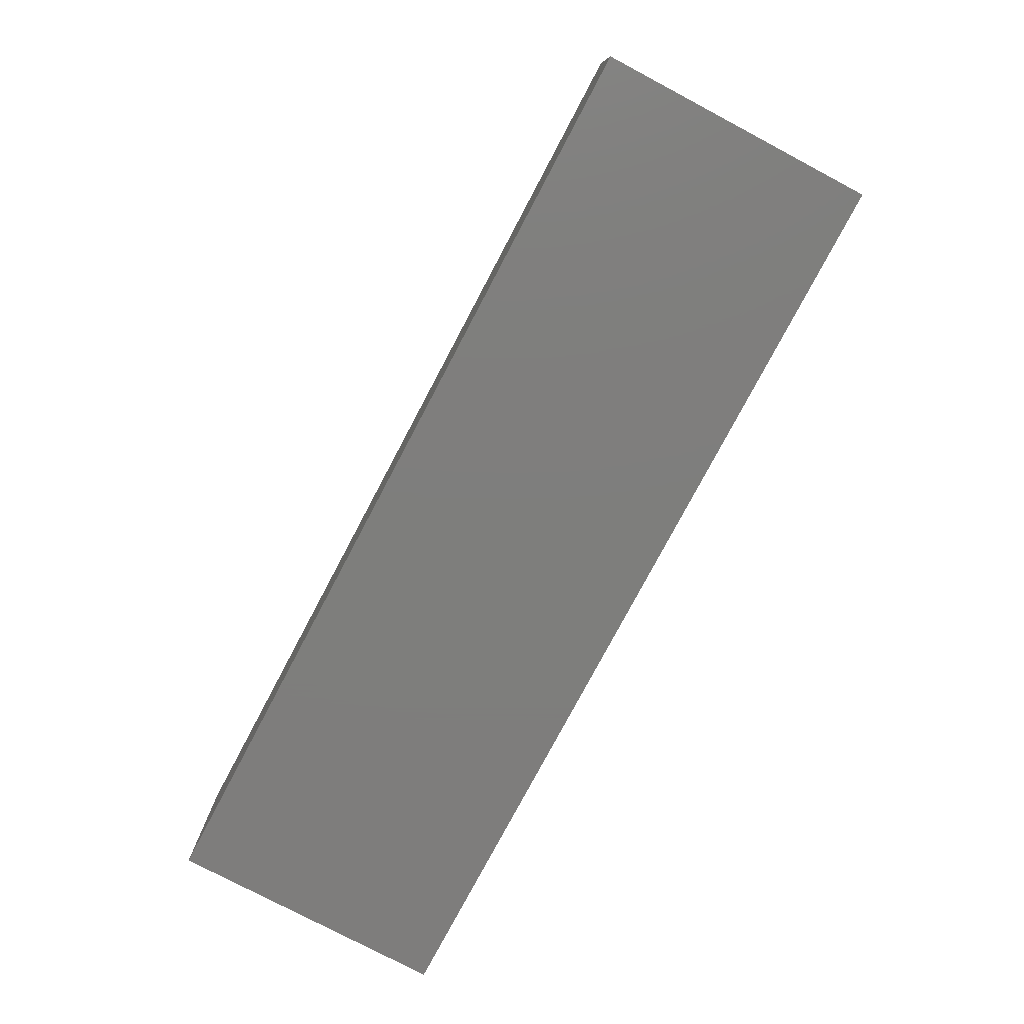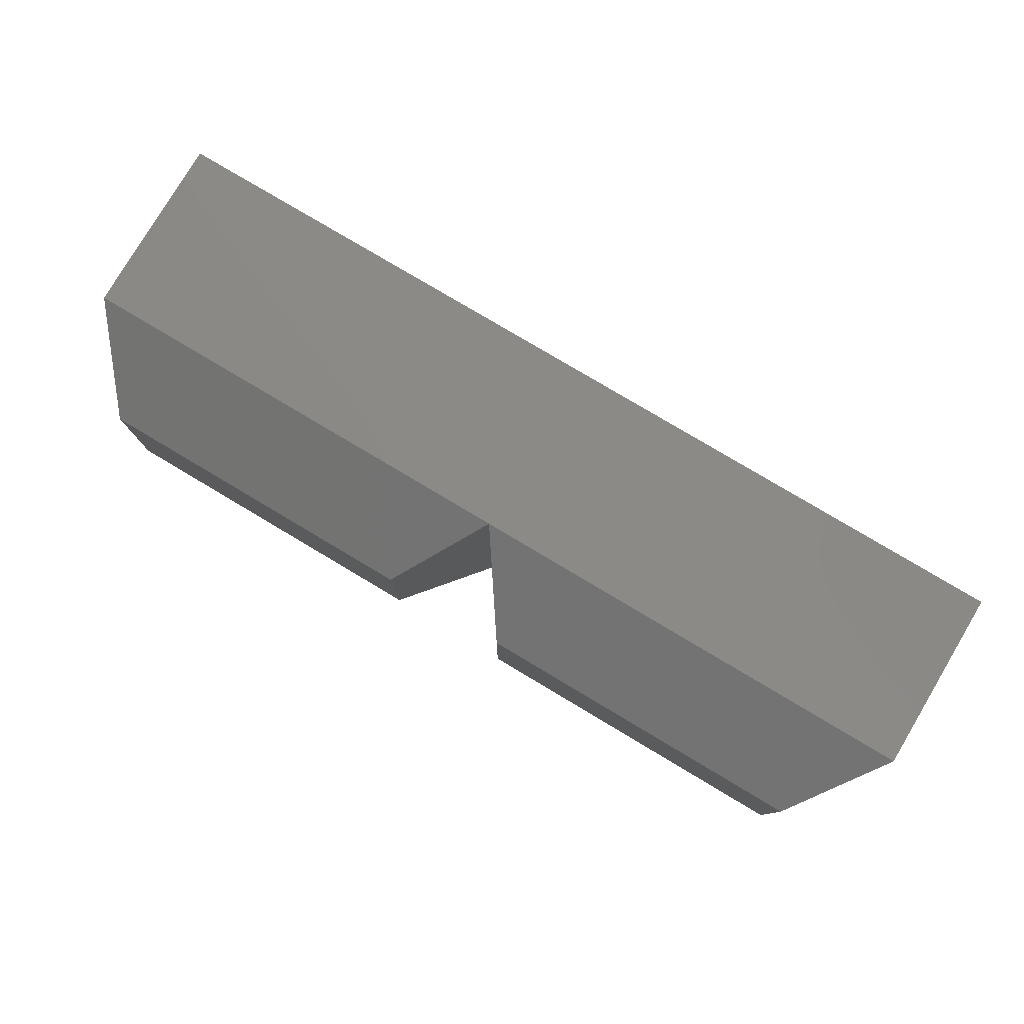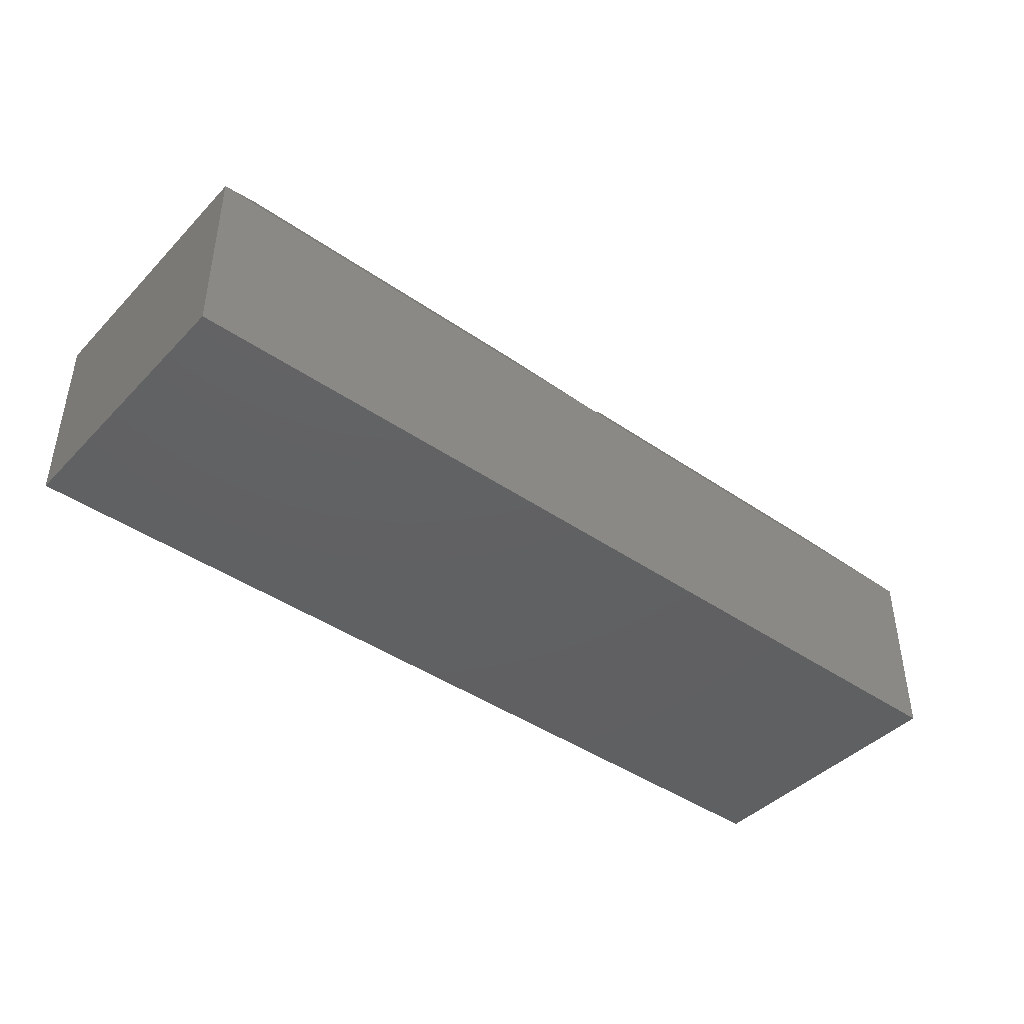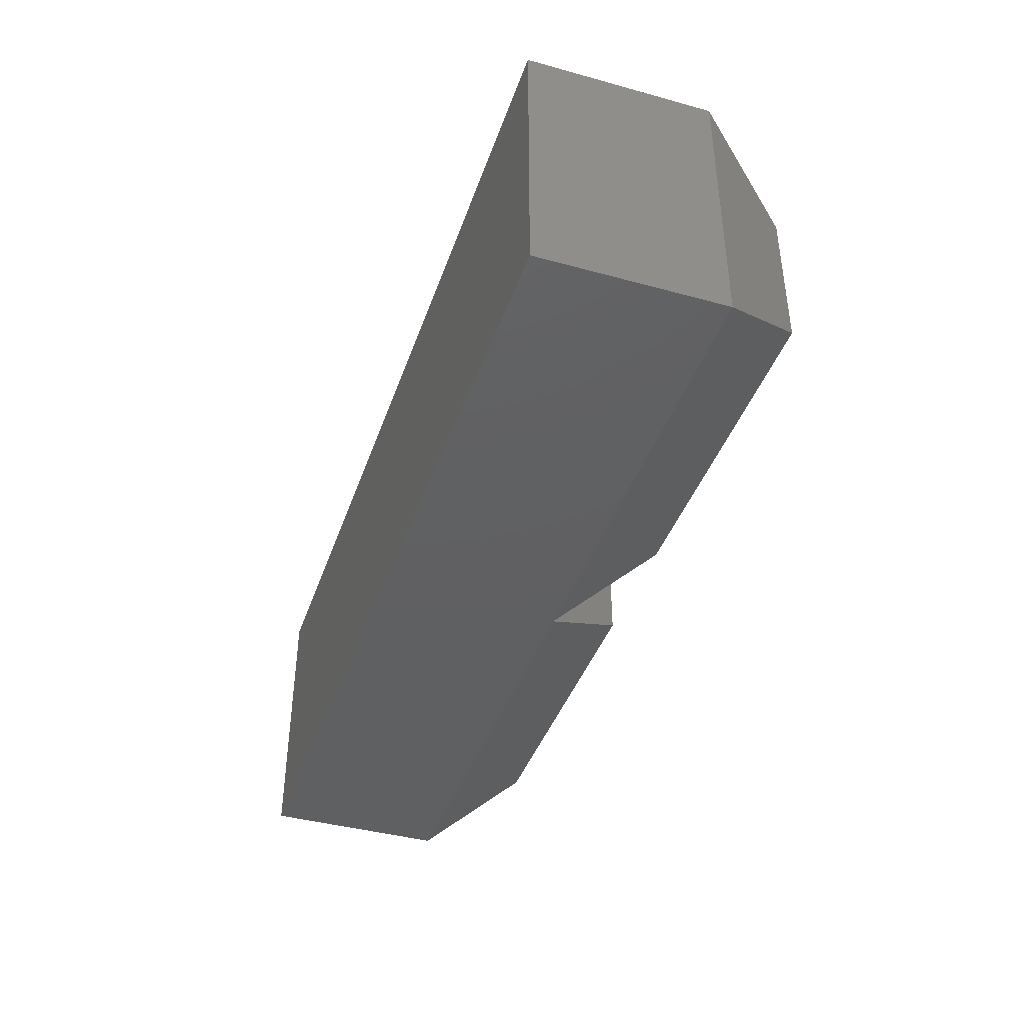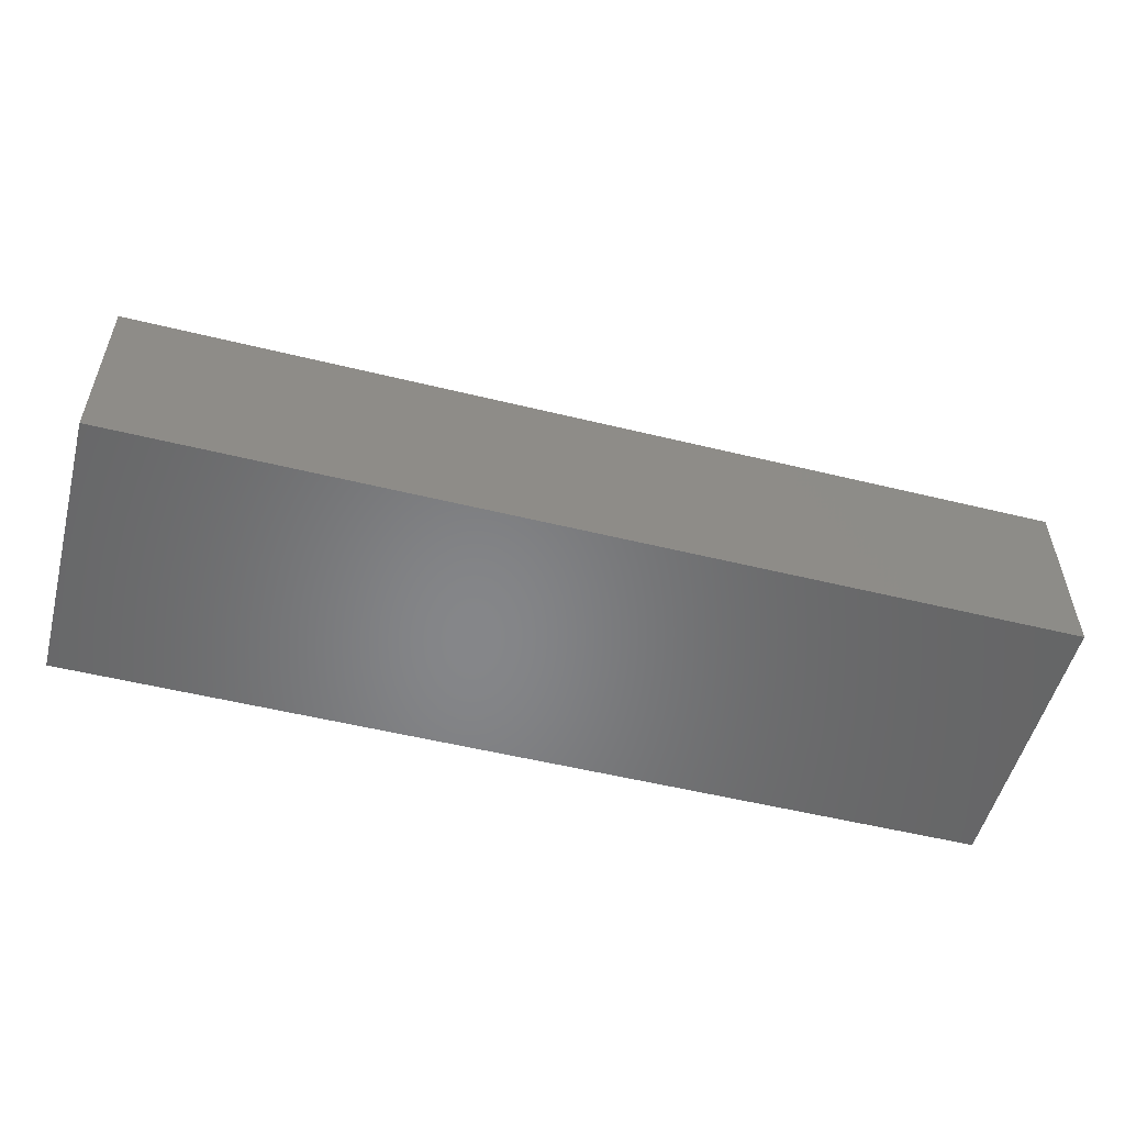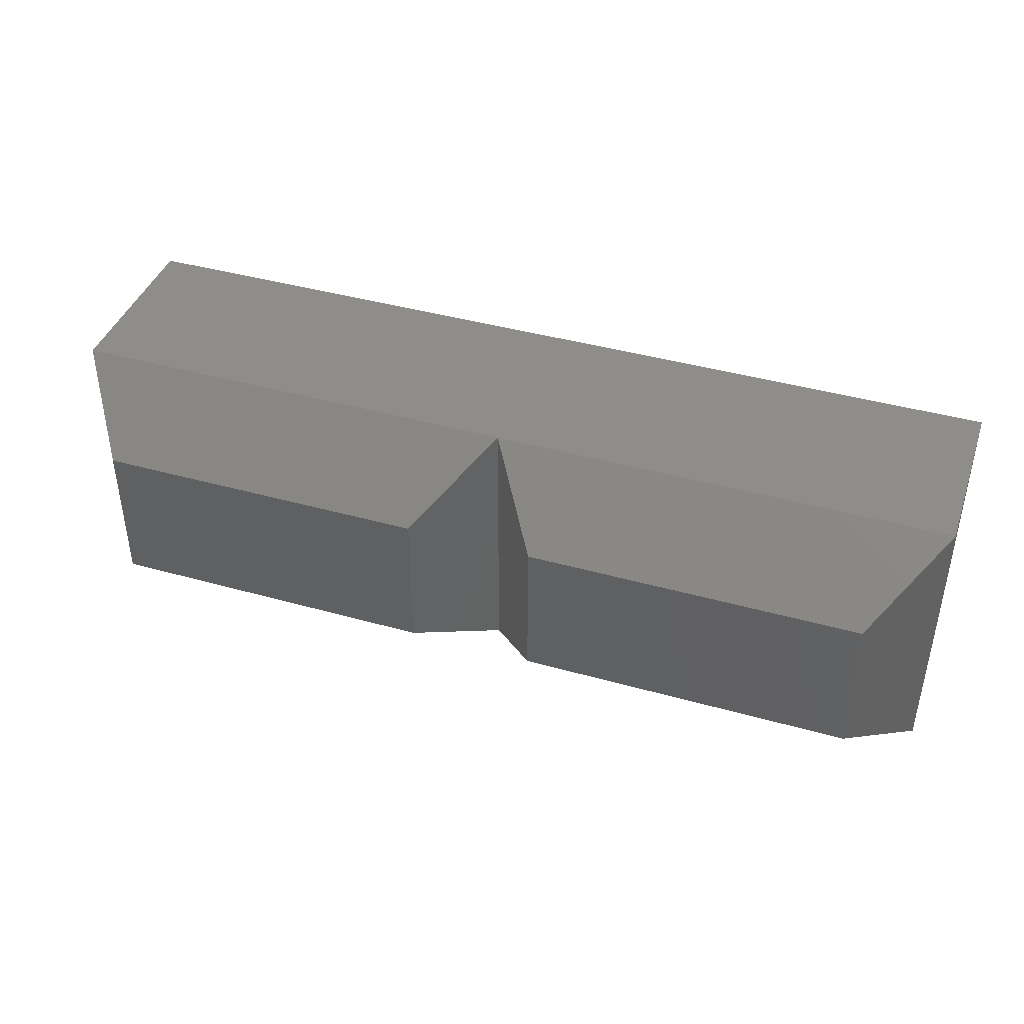
<metadata>
{"format":"stl","ext":"stl","renderer":"f3d","projection":"perspective","resolution":1024,"background":"white","views":[{"elev":-77.8,"azim":62.1,"up":"+Y"},{"elev":79.1,"azim":-149.2,"up":"+Z"},{"elev":-42.5,"azim":-39.6,"up":"+Y"},{"elev":-41.2,"azim":71.6,"up":"+Z"},{"elev":-53.3,"azim":165.3,"up":"+Y"},{"elev":41.5,"azim":-161.2,"up":"+Z"}]}
</metadata>
<code>
# stl→obj: 18 verts, 32 faces
v -1.734 -0.7422 -0.2891
v -1.734 -0.7422 0.4562
v -1.734 -0.25 -0.2891
v -1.734 -0.25 0.4562
v 0.75 -0.7422 -0.2891
v 0.75 -0.25 -0.2891
v 0.75 -0.7422 0.4562
v 0.75 -0.25 0.4562
v -0.4922 -0.25 -0.2891
v -0.4922 -0.25 0.4562
v 0.5781 9.125e-17 0.2844
v -0.3203 4.137e-17 0.2844
v -0.3203 1.908e-17 -0.1172
v 0.5781 6.896e-17 -0.1172
v -0.6641 2.229e-17 0.2844
v -1.562 -2.758e-17 0.2844
v -1.562 -4.987e-17 -0.1172
v -0.6641 -4.622e-33 -0.1172
f 1 2 3
f 3 2 4
f 5 6 7
f 7 6 8
f 6 5 9
f 9 5 1
f 9 1 3
f 4 2 10
f 10 2 7
f 10 7 8
f 1 5 2
f 2 5 7
f 8 11 10
f 10 11 12
f 9 13 6
f 6 13 14
f 10 12 9
f 9 12 13
f 10 15 4
f 4 15 16
f 3 17 9
f 9 17 18
f 10 9 15
f 15 9 18
f 3 4 17
f 17 4 16
f 17 16 18
f 18 16 15
f 13 12 14
f 14 12 11
f 6 14 8
f 8 14 11

</code>
